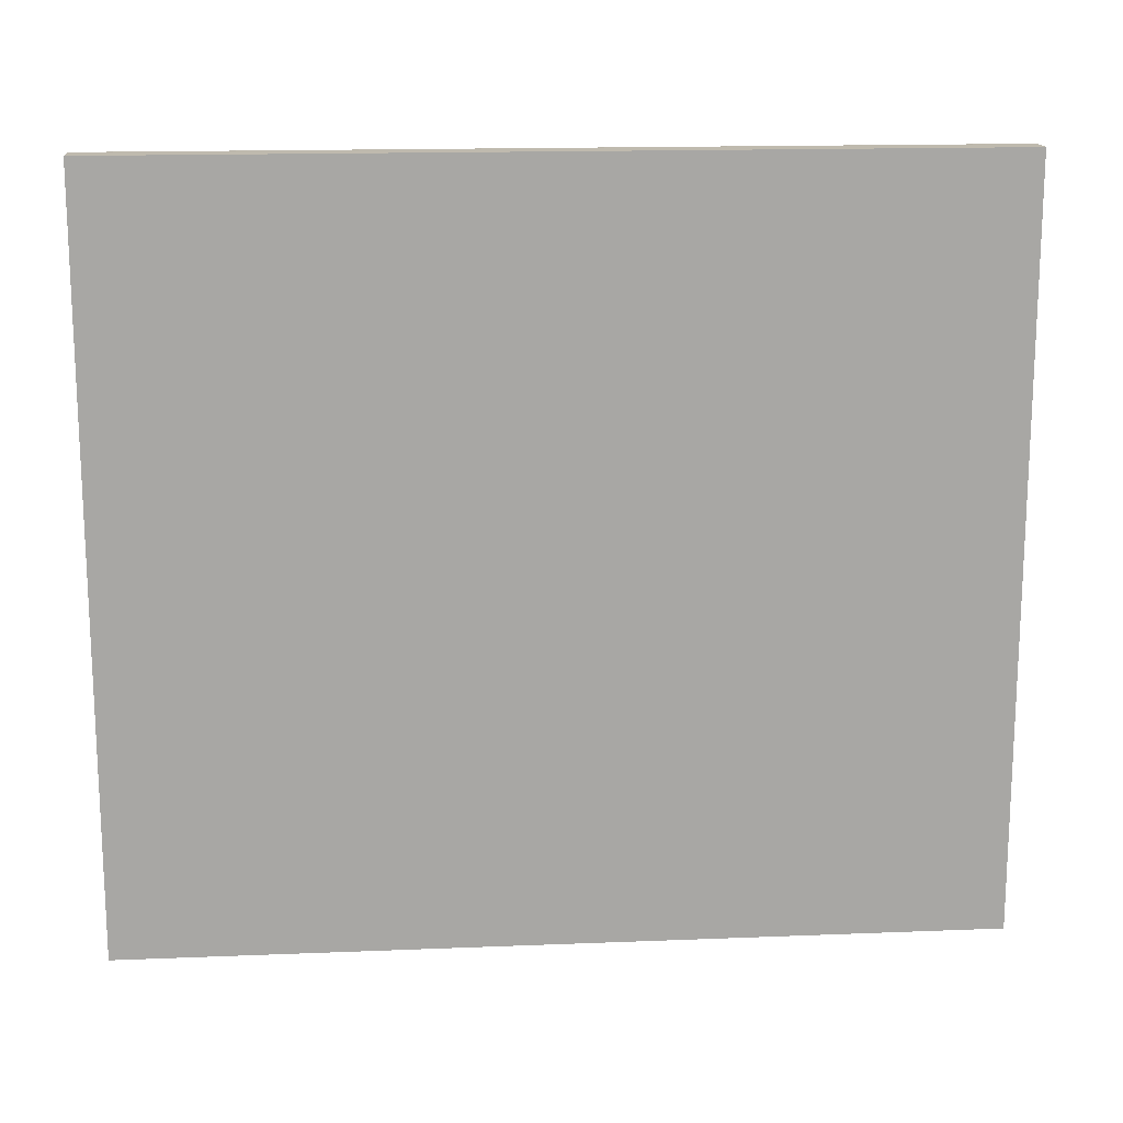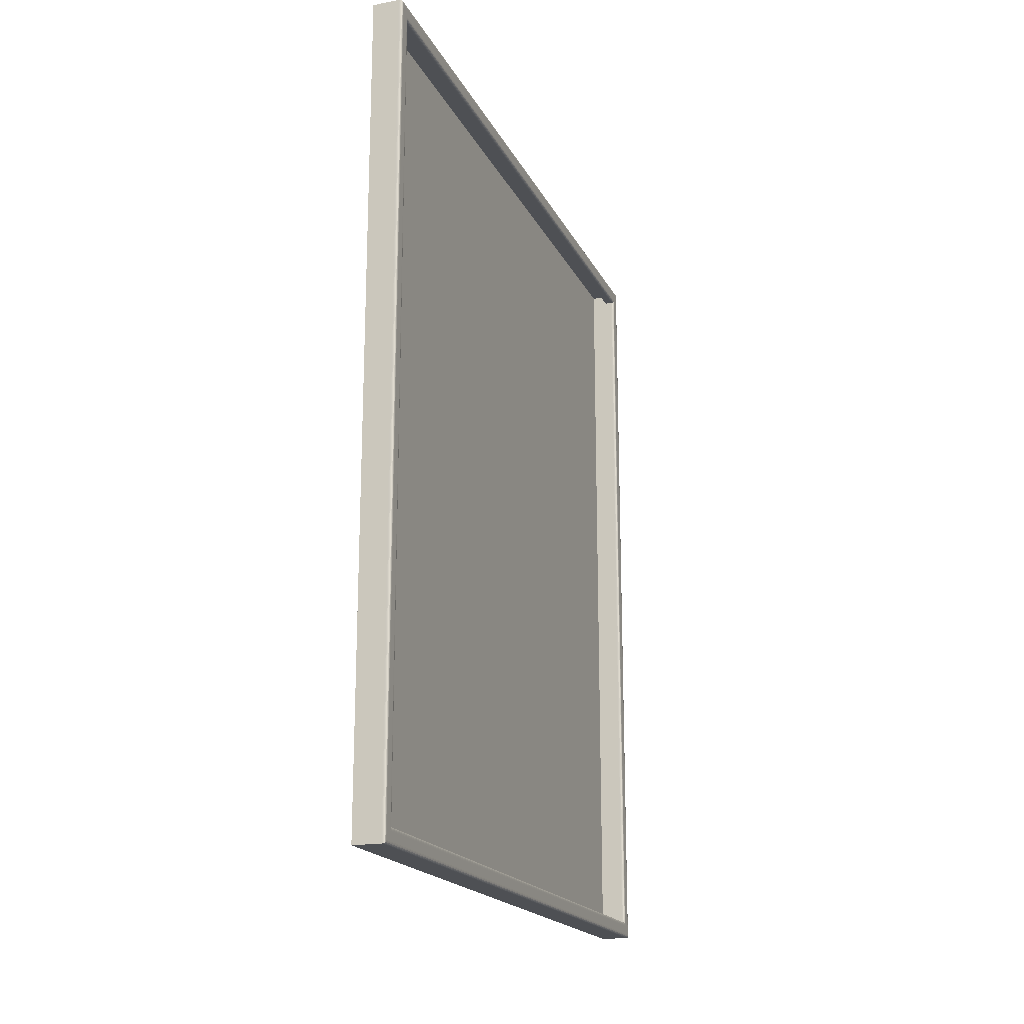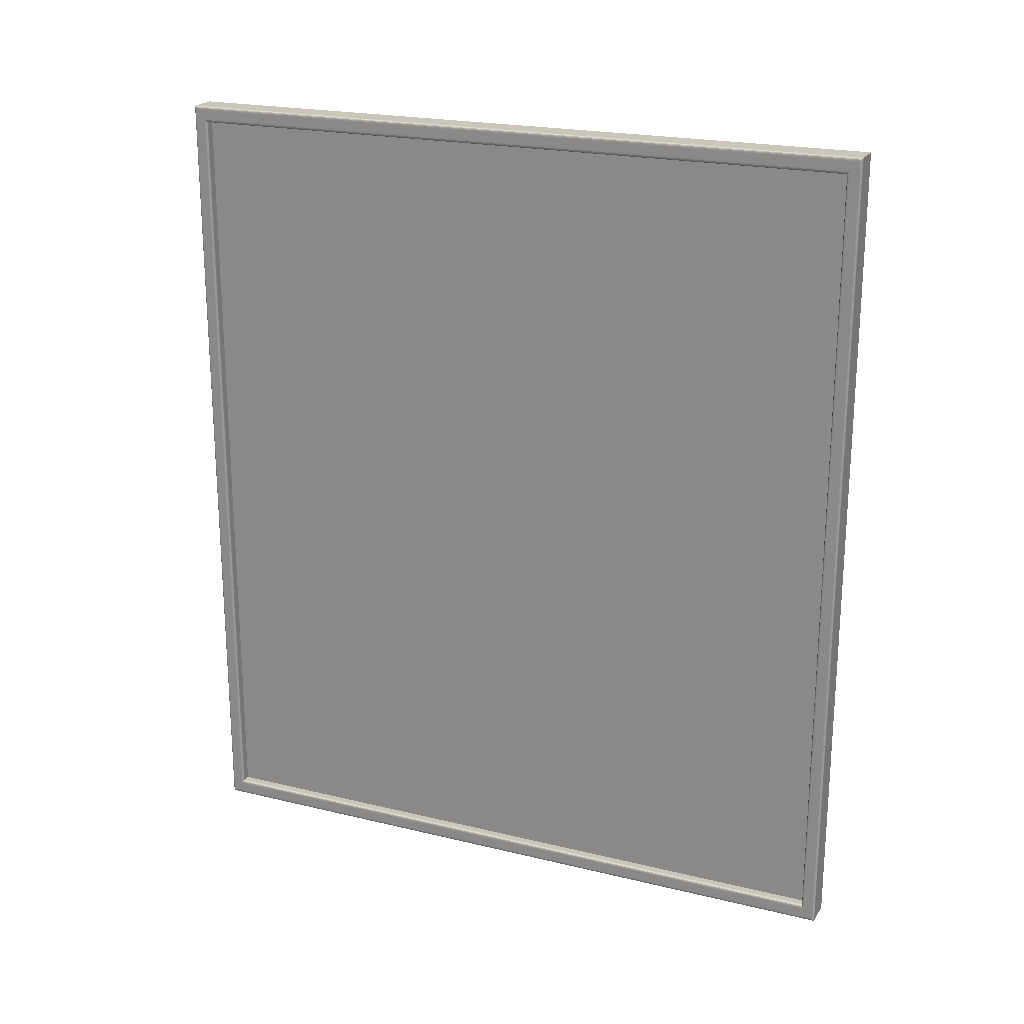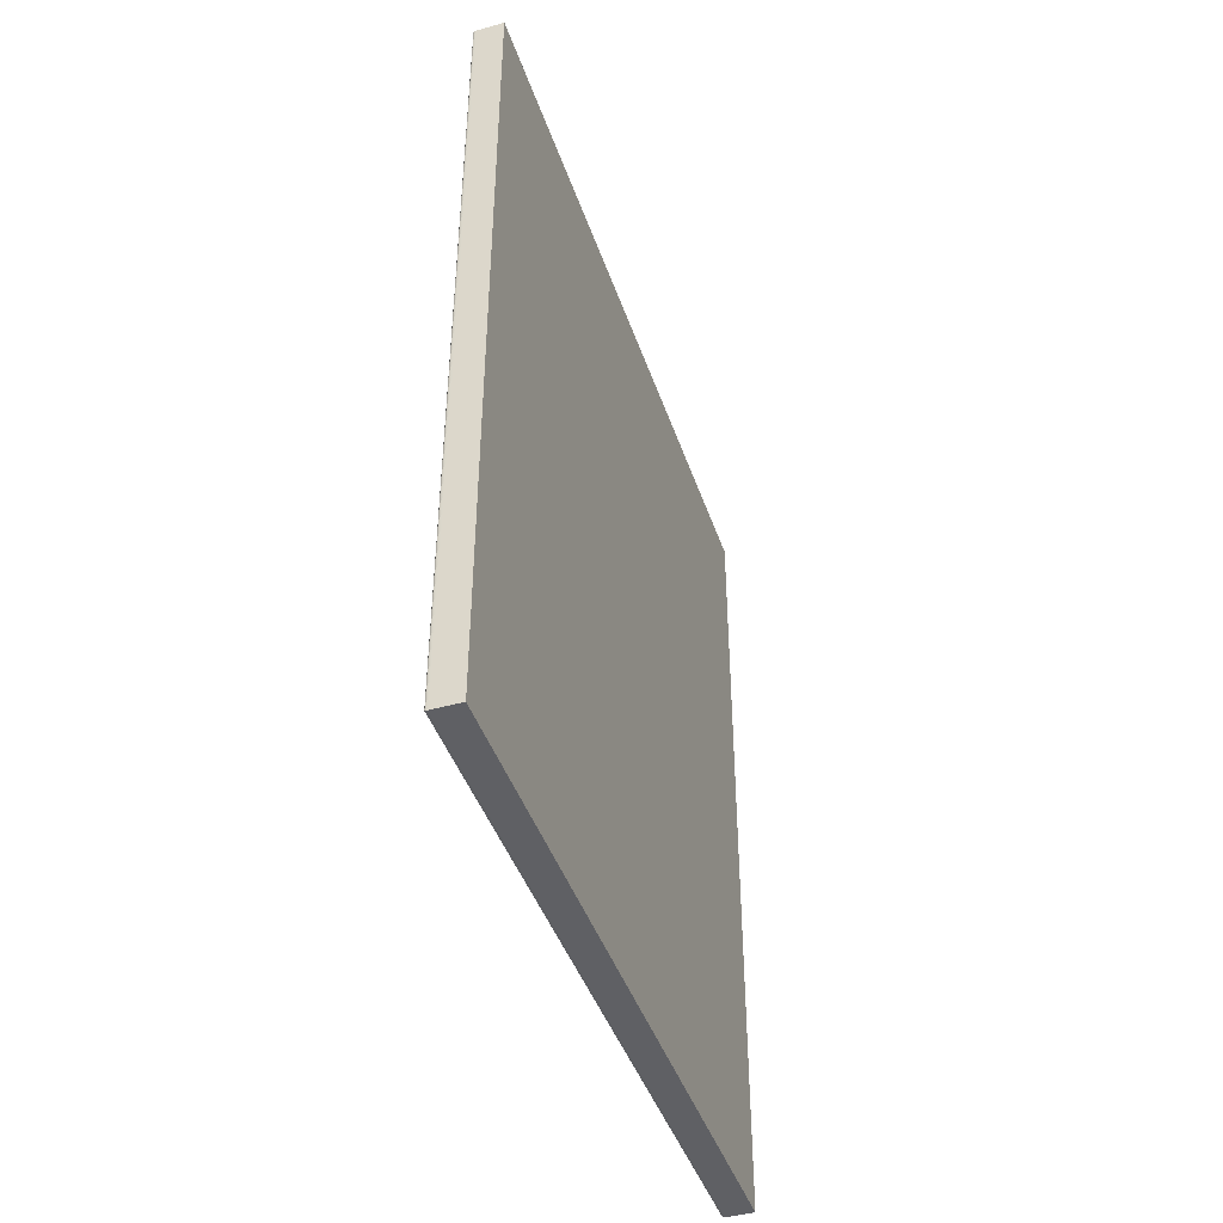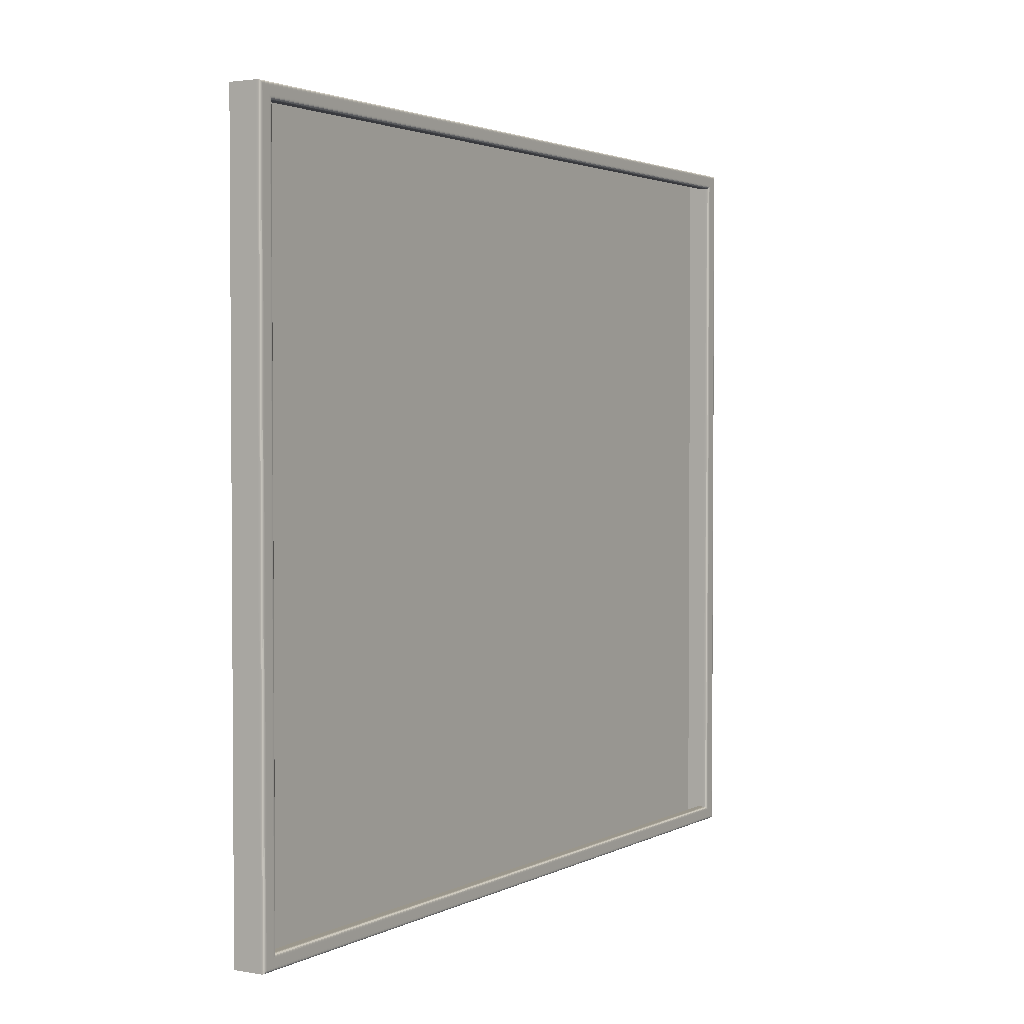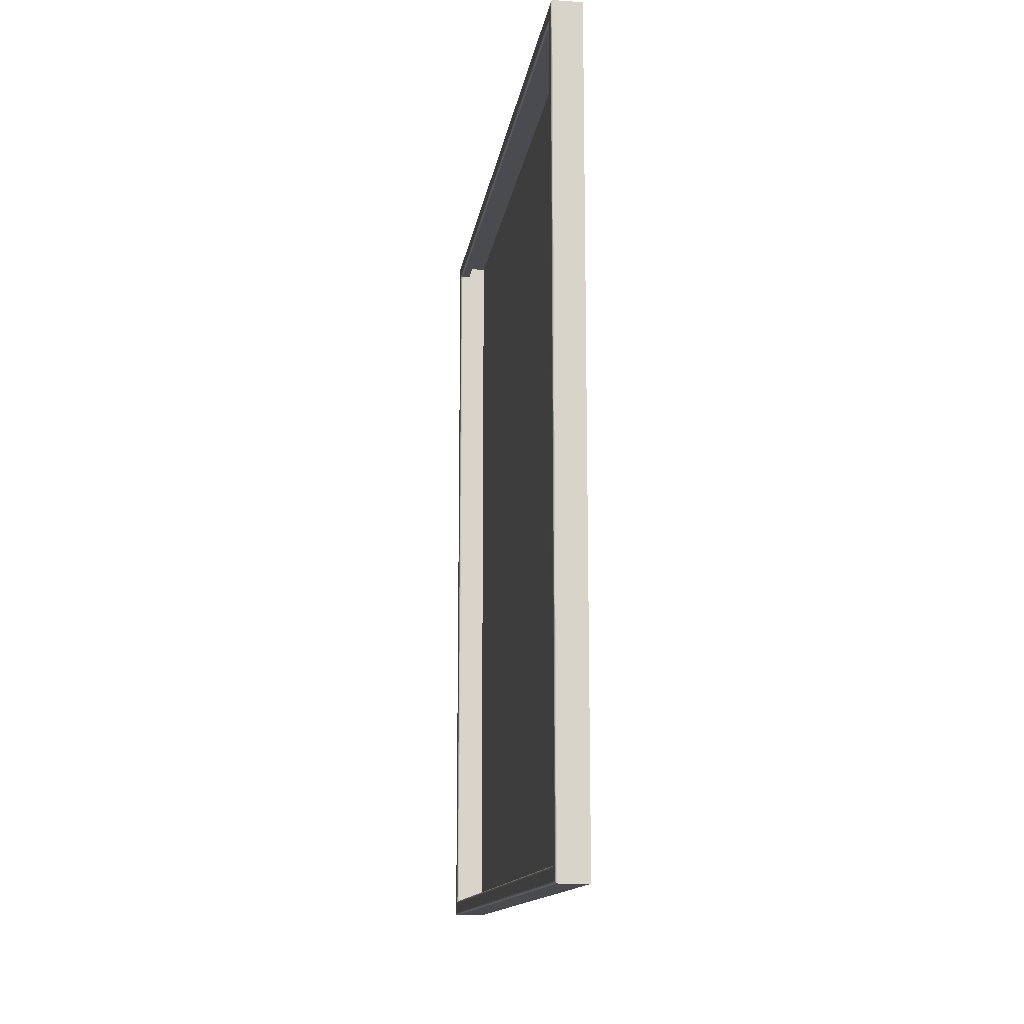
<metadata>
{"format":"obj","ext":"obj","renderer":"f3d","projection":"perspective","resolution":1024,"background":"white","views":[{"elev":15.8,"azim":-94.8,"up":"+Z"},{"elev":-18.8,"azim":19.7,"up":"+Y"},{"elev":21.2,"azim":113.4,"up":"+Y"},{"elev":-43.4,"azim":-161.8,"up":"+Y"},{"elev":2.4,"azim":31.3,"up":"+Z"},{"elev":-13.7,"azim":171.7,"up":"+Y"}]}
</metadata>
<code>
o Frame_Board
v 0.58 2.16 -15.86
v 0.58 9.84 -15.86
v 0.58 2.16 -9.14
v 0.58 9.84 -9.14
v 0.38 2 -16
v 0.38 10 -16
v 0.38 2 -9
v 0.38 10 -9
v 0.58 2 -9
v 0.58 2 -16
v 0.58 10 -16
v 0.58 10 -9
v 0.68 2.05 -9.044
v 0.6327 2 -9
v 0.68 2.041 -9.036
v 0.6799 2.032 -9.028
v 0.6795 2.023 -9.02
v 0.6779 2.014 -9.013
v 0.6737 2.007 -9.006
v 0.6664 2.002 -9.002
v 0.6581 2.001 -9
v 0.6496 2 -9
v 0.6412 2 -9
v 0.6327 2 -16
v 0.68 2.05 -15.96
v 0.6412 2 -16
v 0.6496 2 -16
v 0.6581 2.001 -16
v 0.6664 2.002 -16
v 0.6737 2.007 -15.99
v 0.6779 2.014 -15.99
v 0.6795 2.023 -15.98
v 0.6799 2.032 -15.97
v 0.68 2.041 -15.96
v 0.6327 10 -16
v 0.68 9.95 -15.96
v 0.6412 10 -16
v 0.6496 10 -16
v 0.6581 9.999 -16
v 0.6664 9.998 -16
v 0.6737 9.993 -15.99
v 0.6779 9.986 -15.99
v 0.6795 9.977 -15.98
v 0.6799 9.968 -15.97
v 0.68 9.959 -15.96
v 0.6327 10 -9
v 0.68 9.95 -9.044
v 0.6412 10 -9
v 0.6496 10 -9
v 0.6581 9.999 -9
v 0.6664 9.998 -9.002
v 0.6737 9.993 -9.006
v 0.6779 9.986 -9.013
v 0.6795 9.977 -9.02
v 0.6799 9.968 -9.028
v 0.68 9.959 -9.036
v 0.6327 2.16 -9.14
v 0.68 2.11 -9.096
v 0.6412 2.16 -9.14
v 0.6496 2.16 -9.14
v 0.6581 2.16 -9.14
v 0.6664 2.158 -9.138
v 0.6737 2.153 -9.134
v 0.6779 2.146 -9.127
v 0.6795 2.137 -9.12
v 0.6799 2.128 -9.112
v 0.68 2.119 -9.104
v 0.68 2.11 -15.9
v 0.6327 2.16 -15.86
v 0.68 2.119 -15.9
v 0.6799 2.128 -15.89
v 0.6795 2.137 -15.88
v 0.6779 2.146 -15.87
v 0.6737 2.153 -15.87
v 0.6664 2.158 -15.86
v 0.6581 2.16 -15.86
v 0.6496 2.16 -15.86
v 0.6412 2.16 -15.86
v 0.68 9.89 -15.9
v 0.6327 9.84 -15.86
v 0.68 9.881 -15.9
v 0.6799 9.872 -15.89
v 0.6795 9.863 -15.88
v 0.6779 9.854 -15.87
v 0.6737 9.847 -15.87
v 0.6664 9.842 -15.86
v 0.6581 9.84 -15.86
v 0.6496 9.84 -15.86
v 0.6412 9.84 -15.86
v 0.68 9.89 -9.096
v 0.6327 9.84 -9.14
v 0.68 9.881 -9.104
v 0.6799 9.872 -9.112
v 0.6795 9.863 -9.12
v 0.6779 9.854 -9.127
v 0.6737 9.847 -9.134
v 0.6664 9.842 -9.138
v 0.6581 9.84 -9.14
v 0.6496 9.84 -9.14
v 0.6412 9.84 -9.14
f 9 12 8 7
f 7 8 6 5
f 5 6 11 10
f 9 7 5 10
f 8 12 11 6
f 4 2 80 91
f 2 1 69 80
f 79 68 25 36
f 3 4 91 57
f 12 9 14 46
f 11 12 46 35
f 1 3 57 69
f 10 11 35 24
f 90 79 36 47
f 68 58 13 25
f 58 90 47 13
f 14 24 26 23
f 23 26 27 22
f 22 27 28 21
f 21 28 29 20
f 20 29 30 19
f 19 30 31 18
f 18 31 32 17
f 17 32 33 16
f 16 33 34 15
f 15 34 25 13
f 24 35 37 26
f 26 37 38 27
f 27 38 39 28
f 28 39 40 29
f 29 40 41 30
f 30 41 42 31
f 31 42 43 32
f 32 43 44 33
f 33 44 45 34
f 34 45 36 25
f 35 46 48 37
f 37 48 49 38
f 38 49 50 39
f 39 50 51 40
f 40 51 52 41
f 41 52 53 42
f 42 53 54 43
f 43 54 55 44
f 44 55 56 45
f 45 56 47 36
f 46 14 23 48
f 48 23 22 49
f 49 22 21 50
f 50 21 20 51
f 51 20 19 52
f 52 19 18 53
f 53 18 17 54
f 54 17 16 55
f 55 16 15 56
f 56 15 13 47
f 58 68 70 67
f 67 70 71 66
f 66 71 72 65
f 65 72 73 64
f 64 73 74 63
f 63 74 75 62
f 62 75 76 61
f 61 76 77 60
f 60 77 78 59
f 59 78 69 57
f 68 79 81 70
f 70 81 82 71
f 71 82 83 72
f 72 83 84 73
f 73 84 85 74
f 74 85 86 75
f 75 86 87 76
f 76 87 88 77
f 77 88 89 78
f 78 89 80 69
f 79 90 92 81
f 81 92 93 82
f 82 93 94 83
f 83 94 95 84
f 84 95 96 85
f 85 96 97 86
f 86 97 98 87
f 87 98 99 88
f 88 99 100 89
f 89 100 91 80
f 90 58 67 92
f 92 67 66 93
f 93 66 65 94
f 94 65 64 95
f 95 64 63 96
f 96 63 62 97
f 97 62 61 98
f 98 61 60 99
f 99 60 59 100
f 100 59 57 91
f 9 10 24 14

</code>
